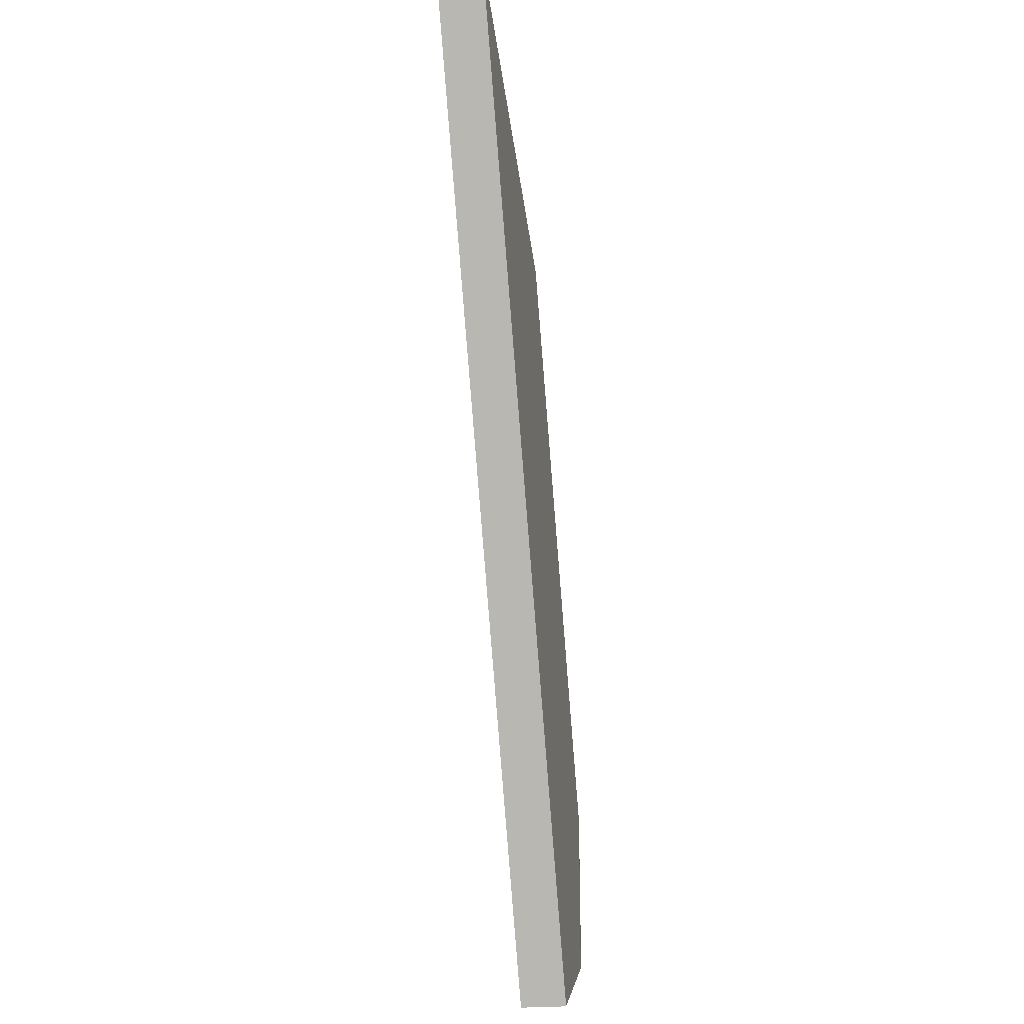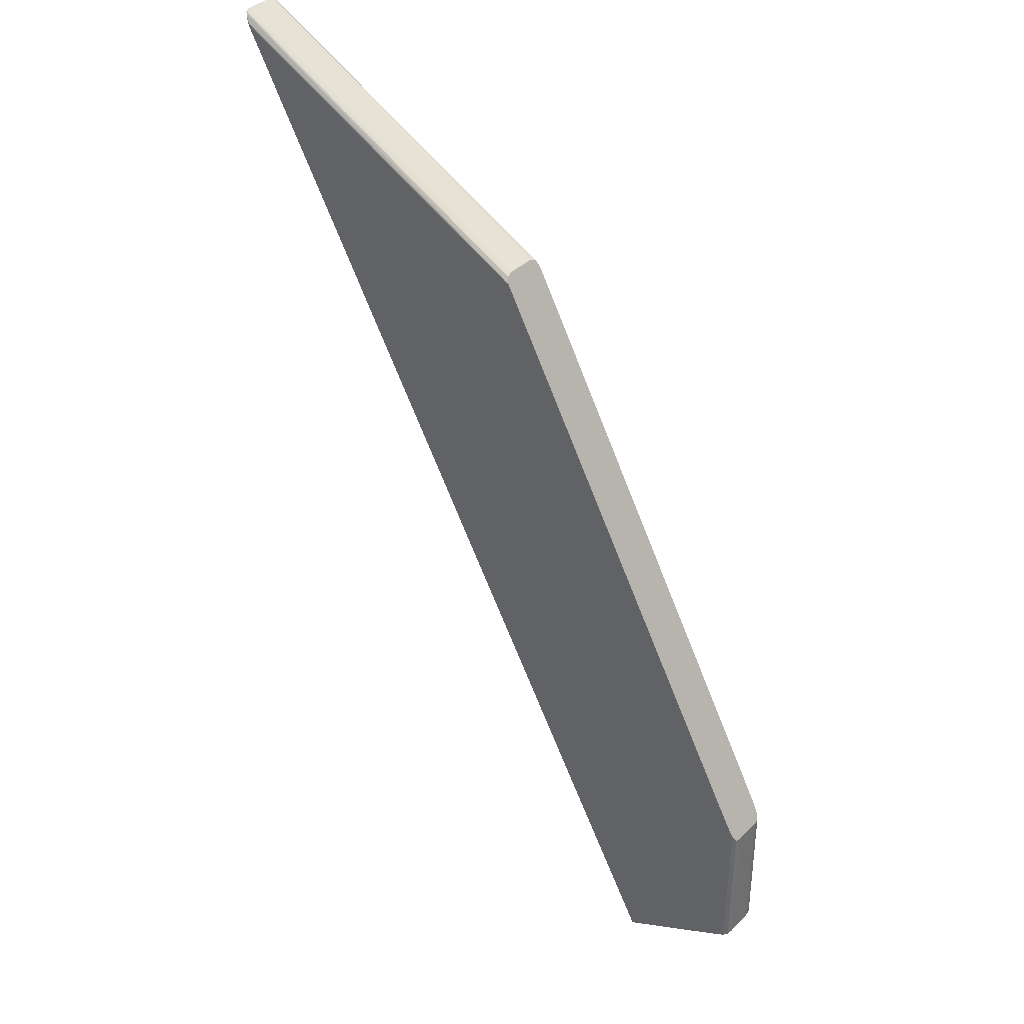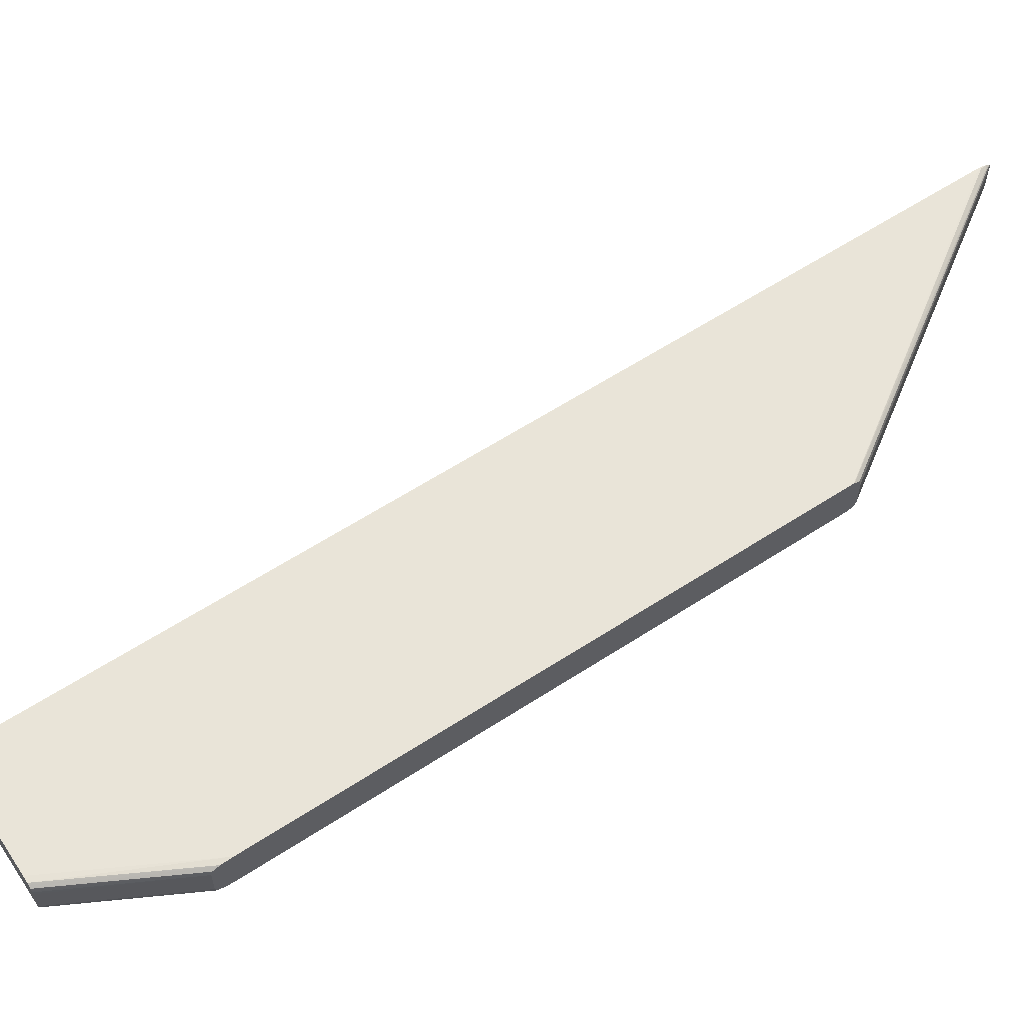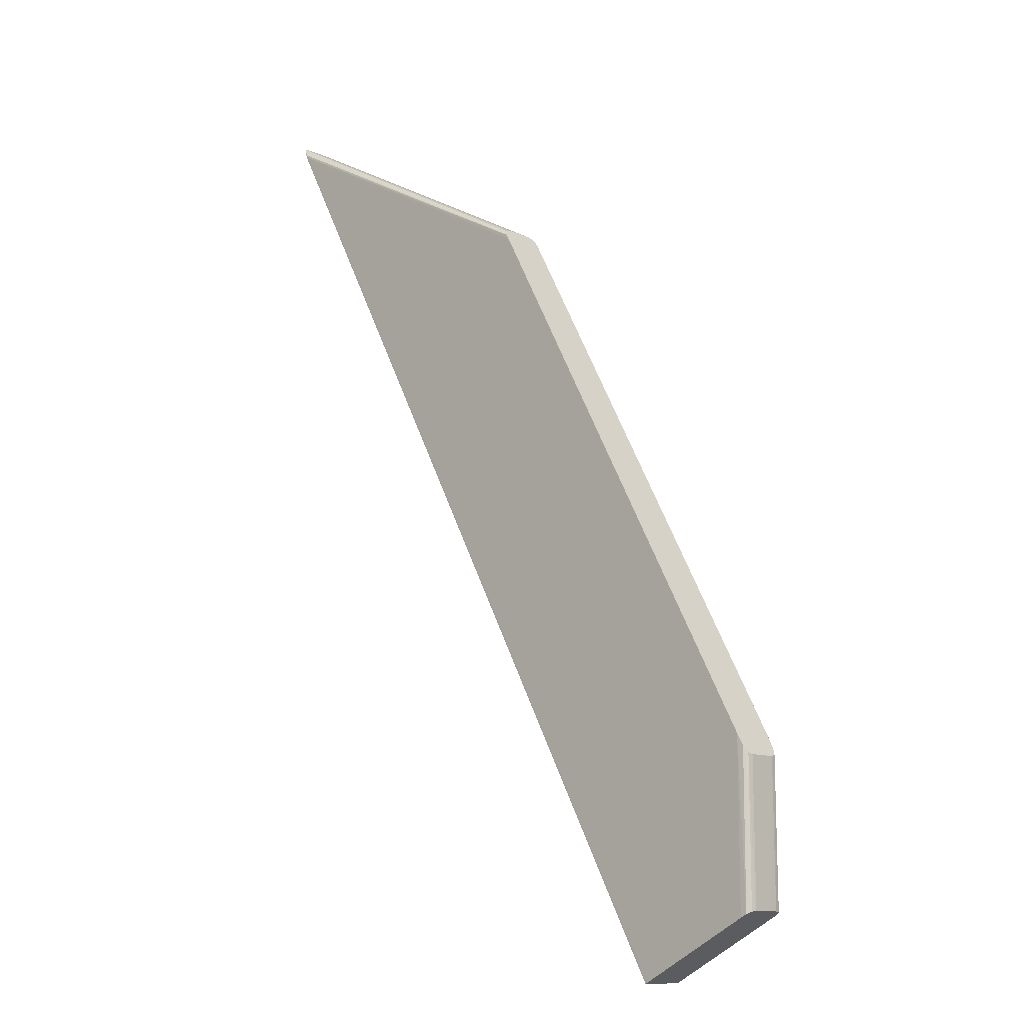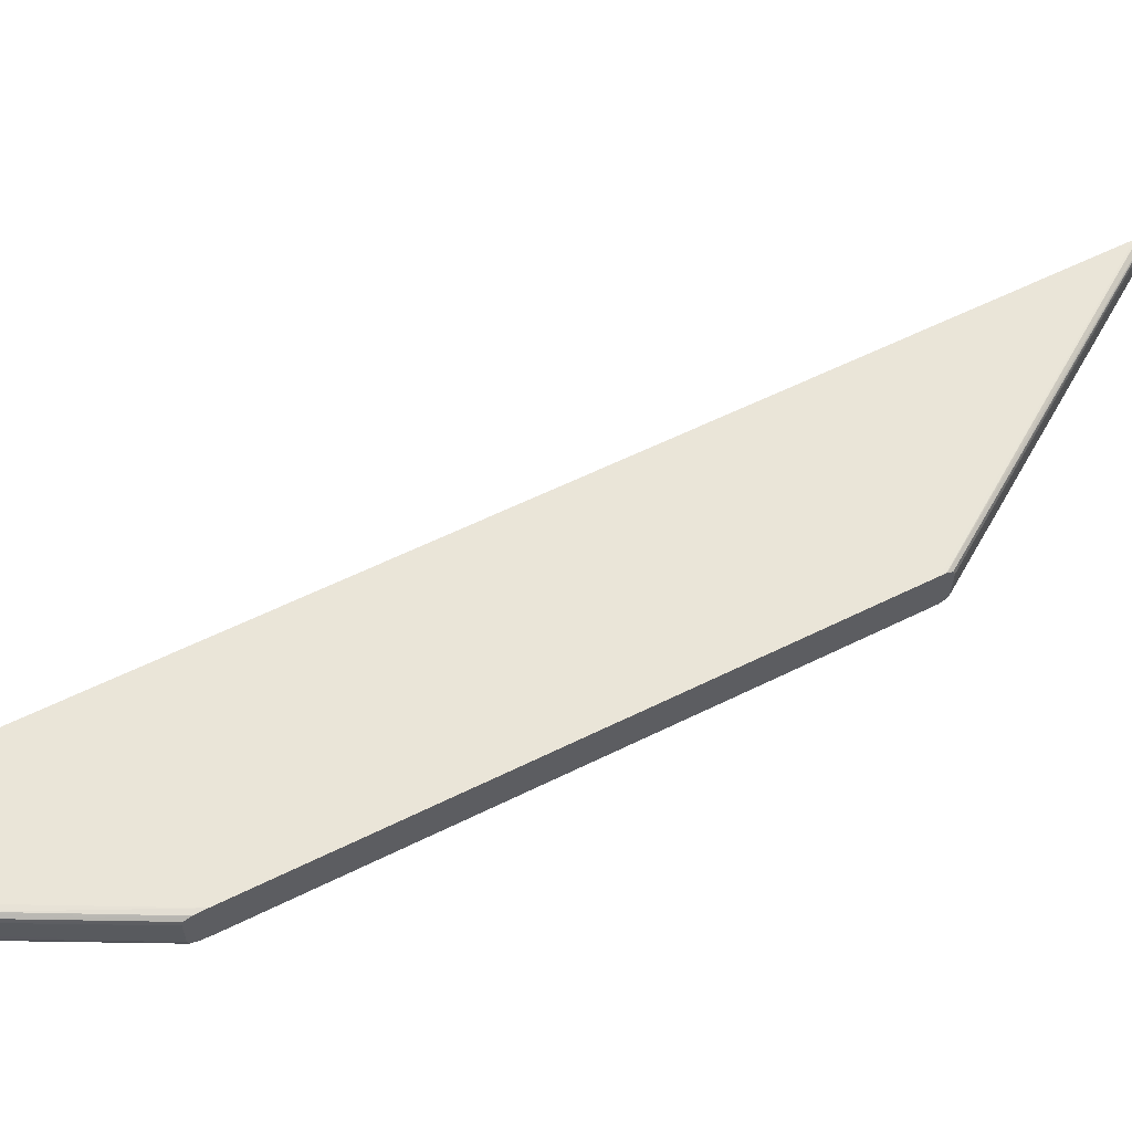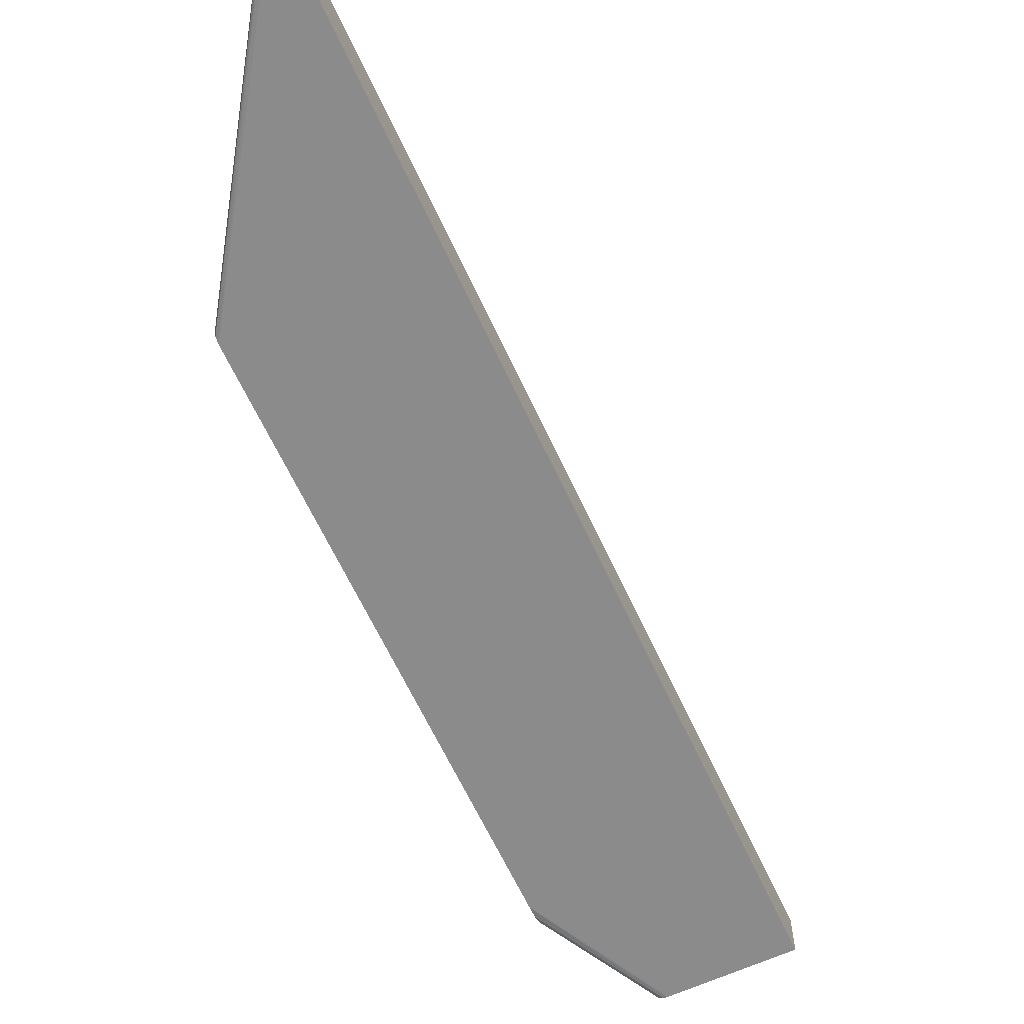
<metadata>
{"format":"obj","ext":"obj","renderer":"f3d","projection":"perspective","resolution":1024,"background":"white","views":[{"elev":-22.8,"azim":99.8,"up":"+Z"},{"elev":37.6,"azim":-141.5,"up":"+Z"},{"elev":60.1,"azim":-95.7,"up":"+Y"},{"elev":-11.4,"azim":-136.8,"up":"+Z"},{"elev":59.5,"azim":-88.9,"up":"+Y"},{"elev":-63.9,"azim":52.8,"up":"+Y"}]}
</metadata>
<code>
v 0.007209 0.01521 0.006503
v -0.001828 0.01521 -0.0104
v 0.01013 0.01521 0.01205
v 0.009833 0.01521 0.01146
v 0.01042 0.01521 0.01253
v 0.01071 0.01521 0.01308
v 0.01093 0.01521 0.0135
v 0.01109 0.01519 0.0138
v 0.01125 0.01508 0.0141
v 0.01134 0.01498 0.01427
v 0.01137 0.01478 0.01433
v 0.01137 0.01332 0.01432
v 0.01135 0.01316 0.01428
v 0.01126 0.01299 0.01411
v 0.01125 0.01298 0.01409
v 0.01109 0.01289 0.0138
v 0.01094 0.01289 0.01352
v 0.01074 0.01288 0.01314
v 0.01044 0.01288 0.01257
v 0.005472 0.01288 0.003242
v -0.01144 0.01288 -0.02854
v -0.01347 0.01288 -0.03235
v -0.01353 0.01288 -0.03247
v -0.01353 0.0152 -0.03247
v -0.01349 0.01521 -0.0324
v -0.01204 0.01521 -0.02966
v -0.01203 0.01521 -0.02965
v -0.00941 0.01521 -0.02469
v -0.01145 0.01521 -0.02848
v 0.01042 0.01521 0.01263
v -0.00416 0.01521 -0.01478
v 0.01071 0.01521 0.01321
v 0.01071 0.01521 0.01351
v 0.011 0.01519 0.0138
v 0.011 0.01505 0.01403
v 0.0108 0.015 0.01397
v -0.004671 0.01506 0.005583
v -0.004617 0.01478 0.005683
v -0.004617 0.01332 0.005683
v -0.004649 0.01314 0.005624
v 0.0108 0.0131 0.01397
v -0.004671 0.01304 0.005583
v -0.004747 0.01296 0.005441
v -0.0048 0.01291 0.00534
v 0.011 0.01291 0.0138
v -0.004745 0.0129 0.00534
v -0.004864 0.0129 0.005221
v -0.004956 0.01289 0.005047
v -0.01903 0.01289 -0.0214
v -0.006041 0.01289 0.003008
v -0.01903 0.01289 -0.02557
v -0.01903 0.01289 -0.02848
v -0.01903 0.01289 -0.02907
v -0.01903 0.01289 -0.02936
v -0.01903 0.01289 -0.02955
v -0.01903 0.01289 -0.02178
v -0.01378 0.01521 -0.03234
v -0.01349 0.01521 -0.03227
v -0.01174 0.01521 -0.02907
v -0.008825 0.01521 -0.02352
v 0.005751 0.01521 0.003881
v 0.01042 0.01521 0.01321
v -0.003868 0.01521 -0.01419
v -0.008535 0.01521 -0.02294
v -0.01291 0.01521 -0.03111
v -0.01262 0.01521 -0.03052
v 0.01013 0.01521 0.01321
v 0.009833 0.01521 0.01292
v -0.004956 0.01521 0.005047
v -0.004454 0.01521 0.005338
v -0.004744 0.0152 0.00534
v -0.0048 0.01519 0.00534
v -0.004746 0.01514 0.005441
v -0.01932 0.01293 -0.02195
v -0.01932 0.01291 -0.02939
v -0.01916 0.01289 -0.02948
v -0.01845 0.01521 -0.02986
v -0.01349 0.01521 -0.03198
v 0.004876 0.01521 0.00942
v 0.00546 0.01521 0.0103
v 0.006334 0.01521 0.01088
v -0.00387 0.01521 0.005339
v -0.004454 0.01521 0.004462
v -0.01157 0.01521 -0.007373
v -0.0195 0.01307 -0.02229
v -0.0195 0.01307 -0.02236
v -0.01949 0.01303 -0.02931
v -0.01935 0.01292 -0.02938
v -0.01845 0.01521 -0.02965
v -0.01903 0.01521 -0.02955
v -0.01903 0.01521 -0.02178
v -0.01903 0.01521 -0.0214
v -0.01816 0.01521 -0.02907
v 0.002253 0.01521 0.005049
v -0.01951 0.01312 -0.0223
v -0.01957 0.01332 -0.02926
v -0.01952 0.01306 -0.02929
v -0.01932 0.01519 -0.02939
v -0.01907 0.0152 -0.02148
v -0.01954 0.01332 -0.02235
v -0.01954 0.01332 -0.02236
v -0.01957 0.01361 -0.02926
v -0.01939 0.01514 -0.02936
v -0.01932 0.01517 -0.02195
v -0.01954 0.01478 -0.02235
v -0.01954 0.01478 -0.02236
v -0.01957 0.01458 -0.02926
v -0.01952 0.01504 -0.02929
v -0.01936 0.01515 -0.02202
v -0.0195 0.01503 -0.02229
v -0.0195 0.01503 -0.02236
v -0.01956 0.01485 -0.02927
v -0.01957 0.01478 -0.02926
f 1 2 3
f 1 3 4
f 1 4 5
f 1 5 6
f 1 6 7
f 1 7 8
f 1 8 9
f 1 9 10
f 1 10 11
f 1 11 12
f 1 12 13
f 1 13 14
f 1 14 15
f 1 15 16
f 1 16 17
f 1 17 18
f 1 18 19
f 1 19 20
f 1 20 21
f 1 21 22
f 1 22 23
f 1 23 24
f 1 24 25
f 1 25 26
f 1 26 27
f 1 27 28
f 1 28 29
f 1 29 2
f 2 30 3
f 2 29 31
f 2 31 30
f 3 30 5
f 3 5 4
f 5 30 6
f 6 30 32
f 6 32 7
f 7 33 8
f 7 32 33
f 8 33 34
f 8 34 9
f 9 35 10
f 9 34 35
f 10 35 36
f 10 36 37
f 10 37 38
f 10 38 11
f 11 38 39
f 11 39 12
f 12 39 13
f 13 39 40
f 13 40 41
f 13 41 14
f 14 41 42
f 14 42 43
f 14 43 44
f 14 44 15
f 15 45 16
f 15 44 45
f 16 45 46
f 16 46 47
f 16 47 48
f 16 48 17
f 17 48 18
f 18 48 19
f 19 48 20
f 20 48 21
f 21 49 22
f 21 48 50
f 21 50 49
f 22 51 52
f 22 52 53
f 22 53 54
f 22 54 55
f 22 55 23
f 22 49 56
f 22 56 51
f 23 55 76
f 23 76 75
f 23 75 88
f 23 88 87
f 23 87 97
f 23 97 96
f 23 96 102
f 23 102 107
f 23 107 113
f 23 113 112
f 23 112 108
f 23 108 103
f 23 103 98
f 23 98 90
f 23 90 77
f 23 77 57
f 23 57 24
f 24 57 25
f 25 57 58
f 25 58 27
f 25 27 26
f 27 58 59
f 27 59 28
f 28 59 29
f 29 59 58
f 29 58 60
f 29 60 31
f 30 61 32
f 30 31 60
f 30 60 61
f 32 62 33
f 32 61 60
f 32 60 63
f 32 63 64
f 32 64 65
f 32 65 66
f 32 66 62
f 33 67 34
f 33 62 68
f 33 68 69
f 33 69 70
f 33 70 67
f 34 67 71
f 34 71 72
f 34 72 35
f 35 72 73
f 35 73 37
f 35 37 36
f 37 73 72
f 37 72 69
f 37 69 84
f 37 84 92
f 37 92 99
f 37 99 104
f 37 104 109
f 37 109 110
f 37 110 105
f 37 105 100
f 37 100 95
f 37 95 85
f 37 85 74
f 37 74 49
f 37 49 50
f 37 50 48
f 37 48 47
f 37 47 44
f 37 44 43
f 37 43 42
f 37 42 40
f 37 40 39
f 37 39 38
f 40 42 41
f 44 47 46
f 44 46 45
f 49 74 75
f 49 75 76
f 49 76 56
f 51 76 52
f 51 56 76
f 52 76 53
f 53 76 54
f 54 76 55
f 57 77 78
f 57 78 58
f 58 78 65
f 58 65 64
f 58 64 63
f 58 63 60
f 62 66 68
f 65 78 66
f 66 78 79
f 66 79 80
f 66 80 81
f 66 81 68
f 67 70 71
f 68 81 82
f 68 82 69
f 69 72 71
f 69 71 70
f 69 82 83
f 69 83 84
f 74 85 86
f 74 86 87
f 74 87 88
f 74 88 75
f 77 89 78
f 77 90 91
f 77 91 92
f 77 92 89
f 78 89 93
f 78 93 94
f 78 94 79
f 79 83 82
f 79 82 80
f 79 94 84
f 79 84 83
f 80 82 81
f 84 94 93
f 84 93 92
f 85 95 86
f 86 95 96
f 86 96 97
f 86 97 87
f 89 92 93
f 90 98 91
f 91 98 92
f 92 98 99
f 95 100 101
f 95 101 96
f 96 101 102
f 98 103 104
f 98 104 99
f 100 105 106
f 100 106 101
f 101 106 107
f 101 107 102
f 103 108 104
f 104 108 109
f 105 110 106
f 106 110 111
f 106 111 112
f 106 112 113
f 106 113 107
f 108 112 111
f 108 111 109
f 109 111 110

</code>
